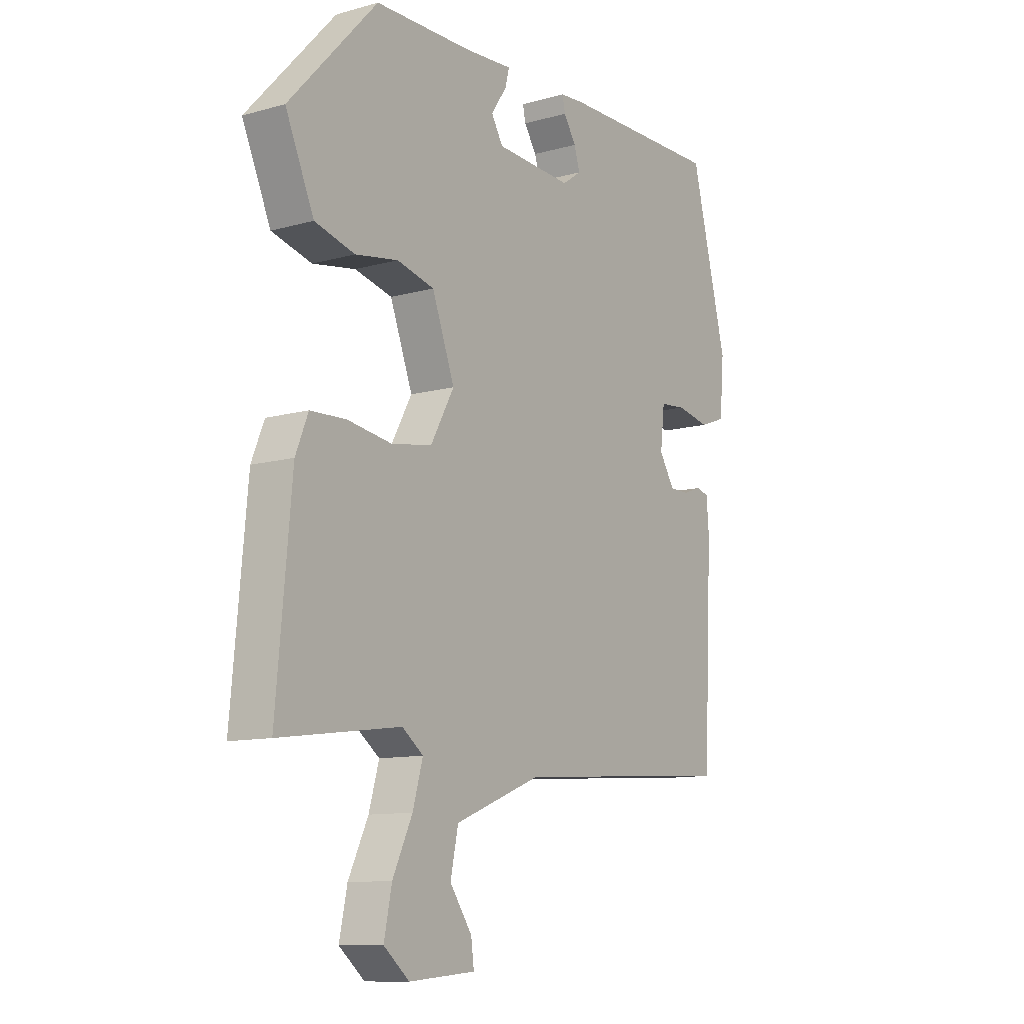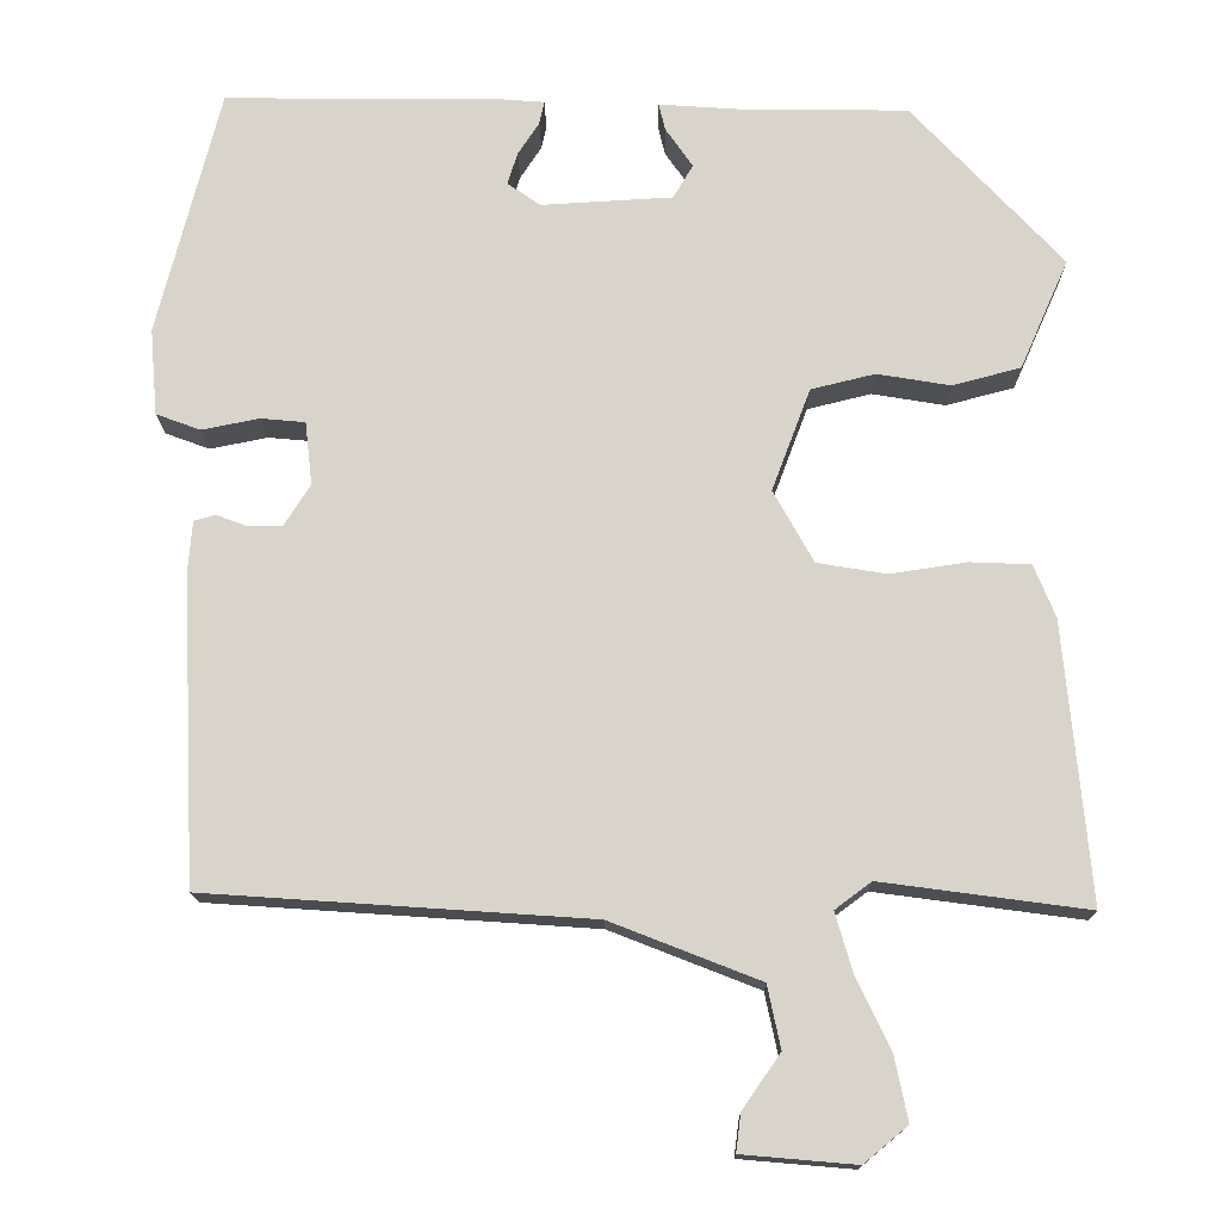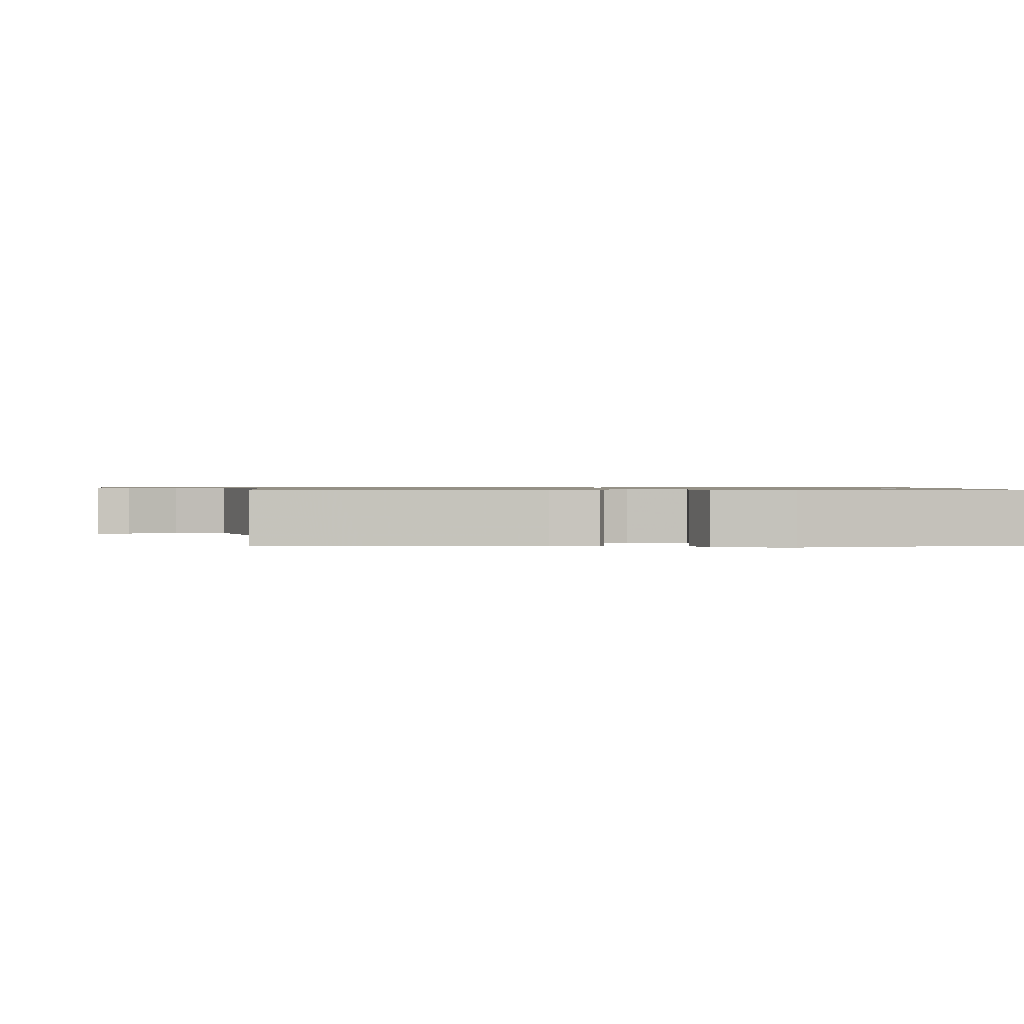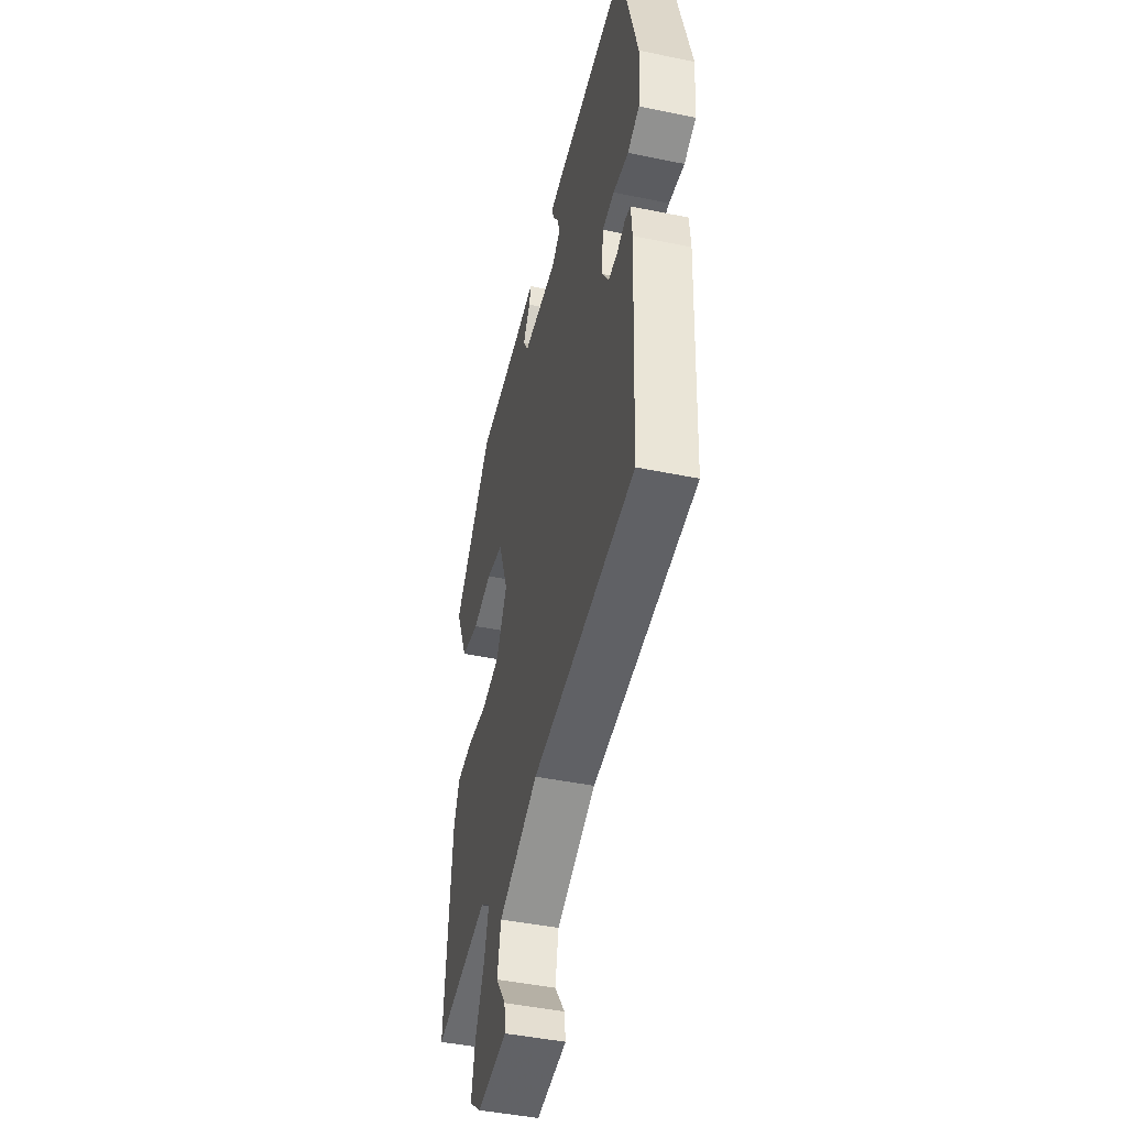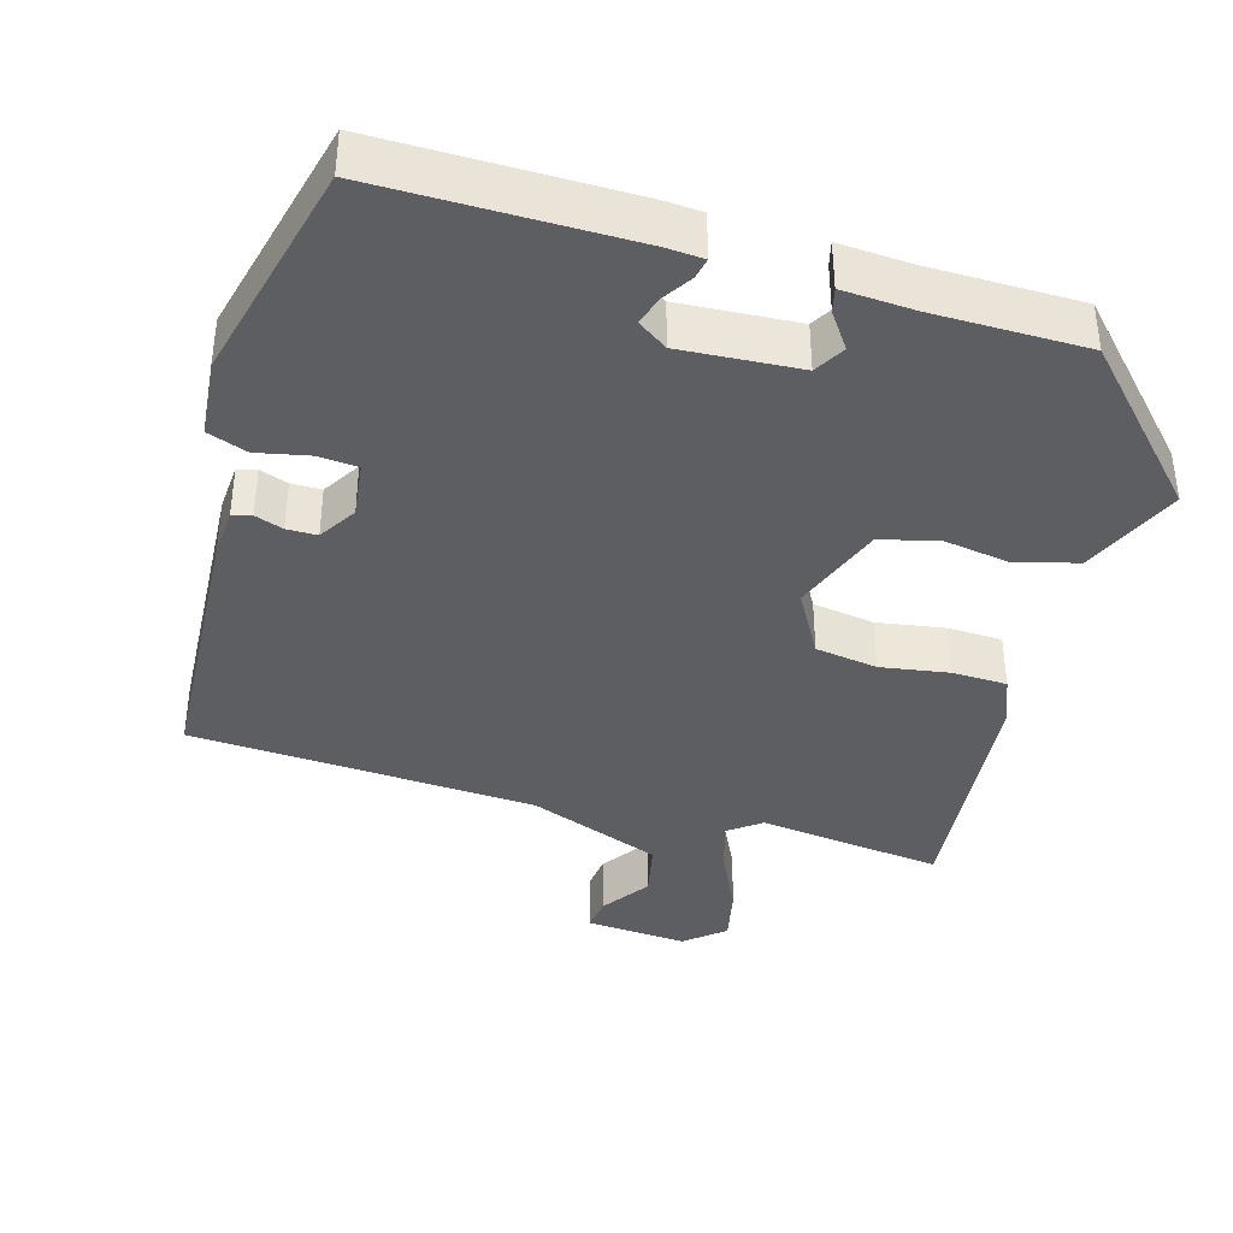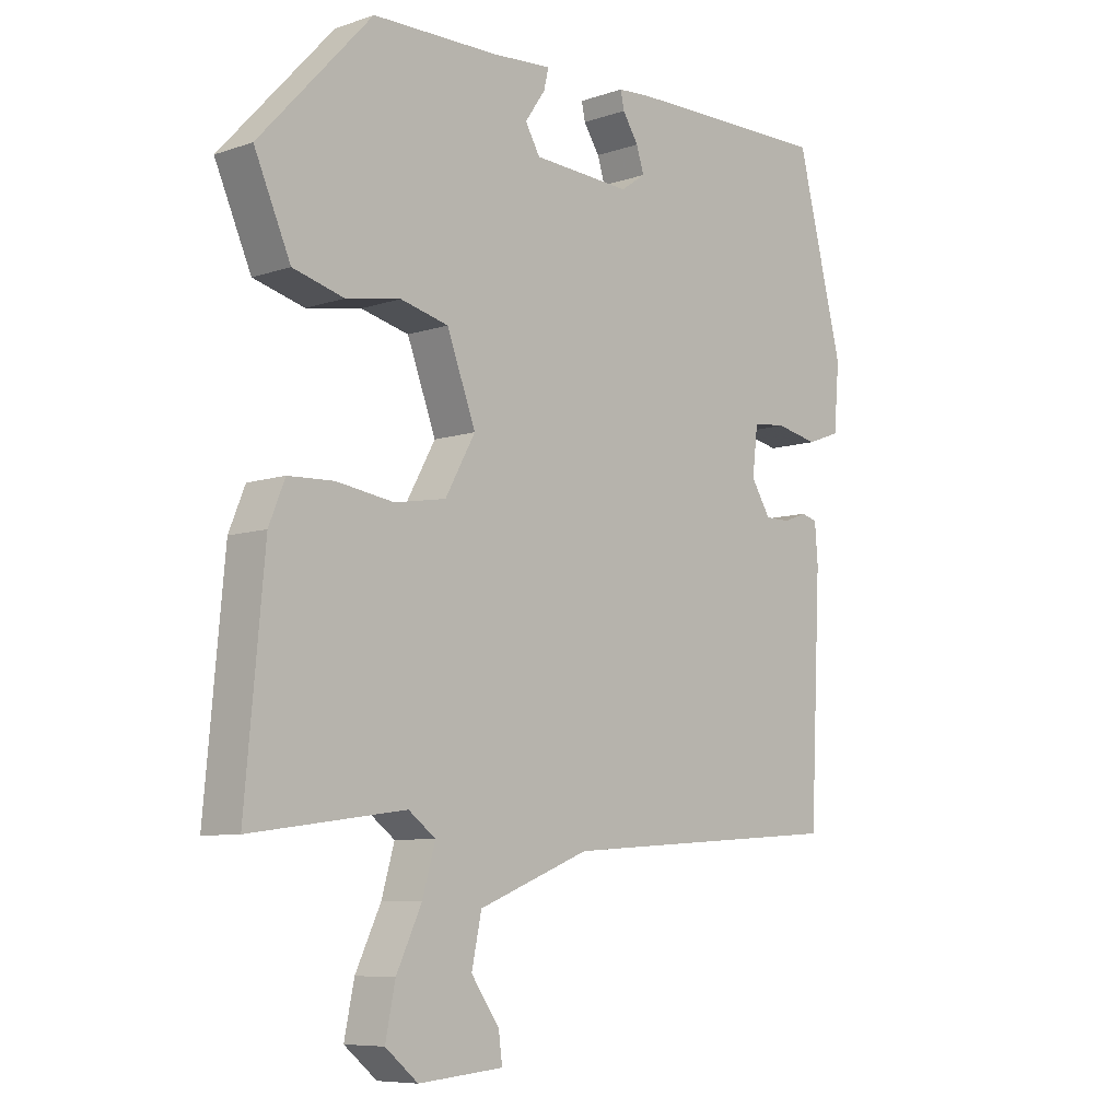
<metadata>
{"format":"obj","ext":"obj","renderer":"f3d","projection":"perspective","resolution":1024,"background":"white","views":[{"elev":-11.0,"azim":124.4,"up":"+Z"},{"elev":-15.3,"azim":0.8,"up":"+Z"},{"elev":0.9,"azim":-91.0,"up":"+Y"},{"elev":-45.7,"azim":-103.3,"up":"+Z"},{"elev":-38.6,"azim":-15.7,"up":"+Y"},{"elev":-7.8,"azim":133.2,"up":"+Z"}]}
</metadata>
<code>
v 0.363 0.07 0.462
v 0.546 0.07 0.264
v 0.487 0.07 0.13
v 0.404 0.07 0.108
v 0.315 0.07 0.123
v 0.237 0.07 0.104
v 0.19 0.07 -0.021
v 0.239 0.07 -0.109
v 0.323 0.07 -0.123
v 0.416 0.07 -0.109
v 0.49 0.07 -0.112
v 0.516 0.07 -0.176
v 0.547 0.07 -0.516
v 0.296 0.07 -0.482
v 0.252 0.07 -0.515
v 0.273 0.07 -0.588
v 0.314 0.07 -0.674
v 0.33 0.07 -0.752
v 0.277 0.07 -0.796
v 0.139 0.07 -0.784
v 0.145 0.07 -0.738
v 0.191 0.07 -0.672
v 0.175 0.07 -0.596
v -0.006 0.07 -0.525
v -0.473 0.07 -0.493
v -0.491 0.07 -0.118
v -0.486 0.07 -0.055
v -0.46 0.07 -0.048
v -0.422 0.07 -0.062
v -0.381 0.07 -0.062
v -0.349 0.07 -0.011
v -0.358 0.07 0.066
v -0.412 0.07 0.071
v -0.482 0.07 0.057
v -0.536 0.07 0.077
v -0.545 0.07 0.183
v -0.469 0.07 0.484
v -0.13 0.07 0.48
v -0.079 0.07 0.476
v -0.085 0.07 0.448
v -0.111 0.07 0.408
v -0.123 0.07 0.369
v -0.083 0.07 0.341
v 0.077 0.07 0.35
v 0.101 0.07 0.391
v 0.068 0.07 0.439
v 0.06 0.07 0.472
v 0.158 0.07 0.465
v 0.363 0 0.462
v 0.546 0 0.264
v 0.487 0 0.13
v 0.404 0 0.108
v 0.315 0 0.123
v 0.237 0 0.104
v 0.19 0 -0.021
v 0.239 0 -0.109
v 0.323 0 -0.123
v 0.416 0 -0.109
v 0.49 0 -0.112
v 0.516 0 -0.176
v 0.547 0 -0.516
v 0.296 0 -0.482
v 0.252 0 -0.515
v 0.273 0 -0.588
v 0.314 0 -0.674
v 0.33 0 -0.752
v 0.277 0 -0.796
v 0.139 0 -0.784
v 0.145 0 -0.738
v 0.191 0 -0.672
v 0.175 0 -0.596
v -0.006 0 -0.525
v -0.473 0 -0.493
v -0.491 0 -0.118
v -0.486 0 -0.055
v -0.46 0 -0.048
v -0.422 0 -0.062
v -0.381 0 -0.062
v -0.349 0 -0.011
v -0.358 0 0.066
v -0.412 0 0.071
v -0.482 0 0.057
v -0.536 0 0.077
v -0.545 0 0.183
v -0.469 0 0.484
v -0.13 0 0.48
v -0.079 0 0.476
v -0.085 0 0.448
v -0.111 0 0.408
v -0.123 0 0.369
v -0.083 0 0.341
v 0.077 0 0.35
v 0.101 0 0.391
v 0.068 0 0.439
v 0.06 0 0.472
v 0.158 0 0.465
f 45 46 47 48
f 44 45 48 1
f 38 39 40 41
f 38 41 42
f 37 38 42
f 36 37 42 43
f 33 34 35 36
f 32 33 36 43
f 26 27 28 29
f 24 25 26 29
f 23 24 29 30
f 19 20 21 22
f 19 22 23
f 16 17 18 19
f 15 16 19 23
f 11 12 13 14
f 9 10 11 14
f 8 9 14 15
f 7 8 15 23
f 2 3 4 5
f 44 1 2 5
f 44 5 6
f 31 32 43 44
f 31 44 6 7
f 7 23 30 31
f 96 95 94 93
f 49 96 93 92
f 89 88 87 86
f 90 89 86
f 90 86 85
f 91 90 85 84
f 84 83 82 81
f 91 84 81 80
f 77 76 75 74
f 77 74 73 72
f 78 77 72 71
f 70 69 68 67
f 71 70 67
f 67 66 65 64
f 71 67 64 63
f 62 61 60 59
f 62 59 58 57
f 63 62 57 56
f 71 63 56 55
f 53 52 51 50
f 53 50 49 92
f 54 53 92
f 92 91 80 79
f 55 54 92 79
f 79 78 71 55
f 1 49 50 2
f 2 50 51 3
f 3 51 52 4
f 4 52 53 5
f 5 53 54 6
f 6 54 55 7
f 7 55 56 8
f 8 56 57 9
f 9 57 58 10
f 10 58 59 11
f 11 59 60 12
f 12 60 61 13
f 13 61 62 14
f 14 62 63 15
f 15 63 64 16
f 16 64 65 17
f 17 65 66 18
f 18 66 67 19
f 19 67 68 20
f 20 68 69 21
f 21 69 70 22
f 22 70 71 23
f 23 71 72 24
f 24 72 73 25
f 25 73 74 26
f 26 74 75 27
f 27 75 76 28
f 28 76 77 29
f 29 77 78 30
f 30 78 79 31
f 31 79 80 32
f 32 80 81 33
f 33 81 82 34
f 34 82 83 35
f 35 83 84 36
f 36 84 85 37
f 37 85 86 38
f 38 86 87 39
f 39 87 88 40
f 40 88 89 41
f 41 89 90 42
f 42 90 91 43
f 43 91 92 44
f 44 92 93 45
f 45 93 94 46
f 46 94 95 47
f 47 95 96 48
f 48 96 49 1

</code>
